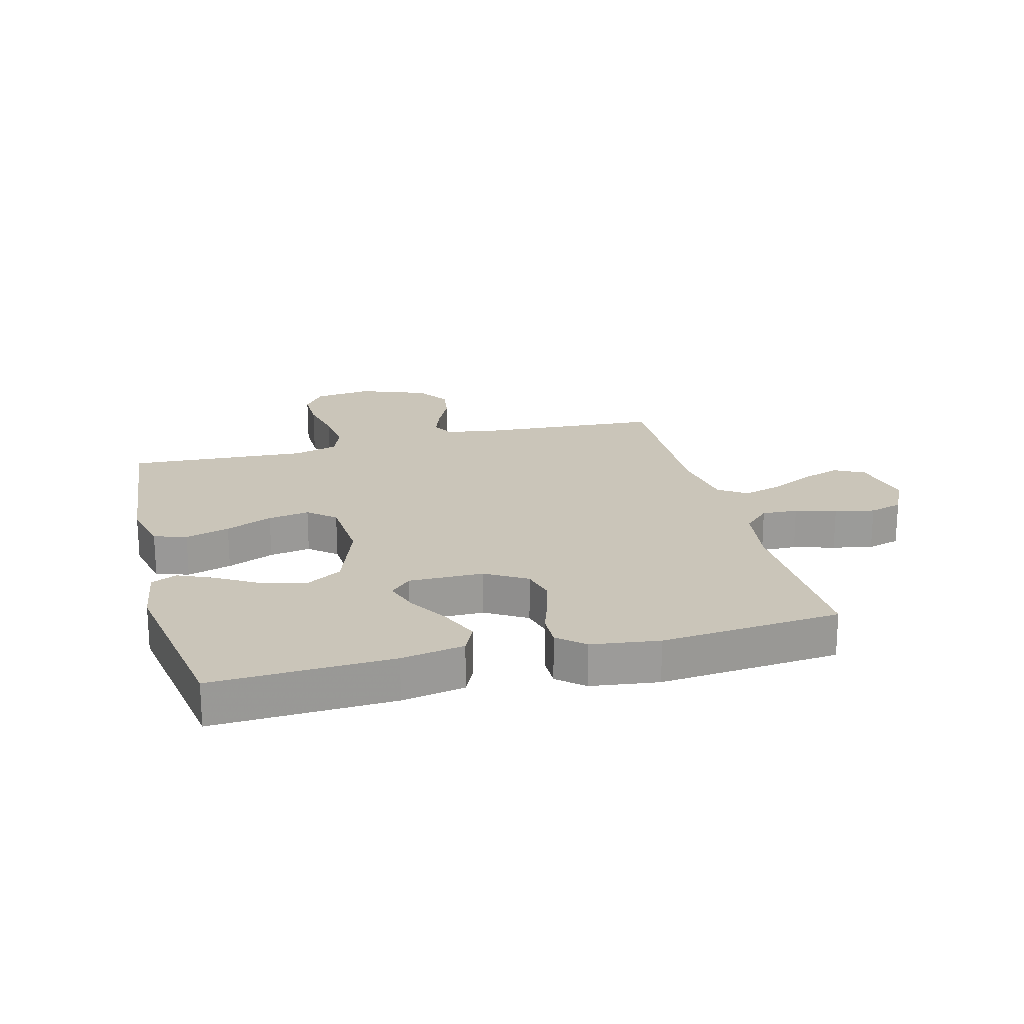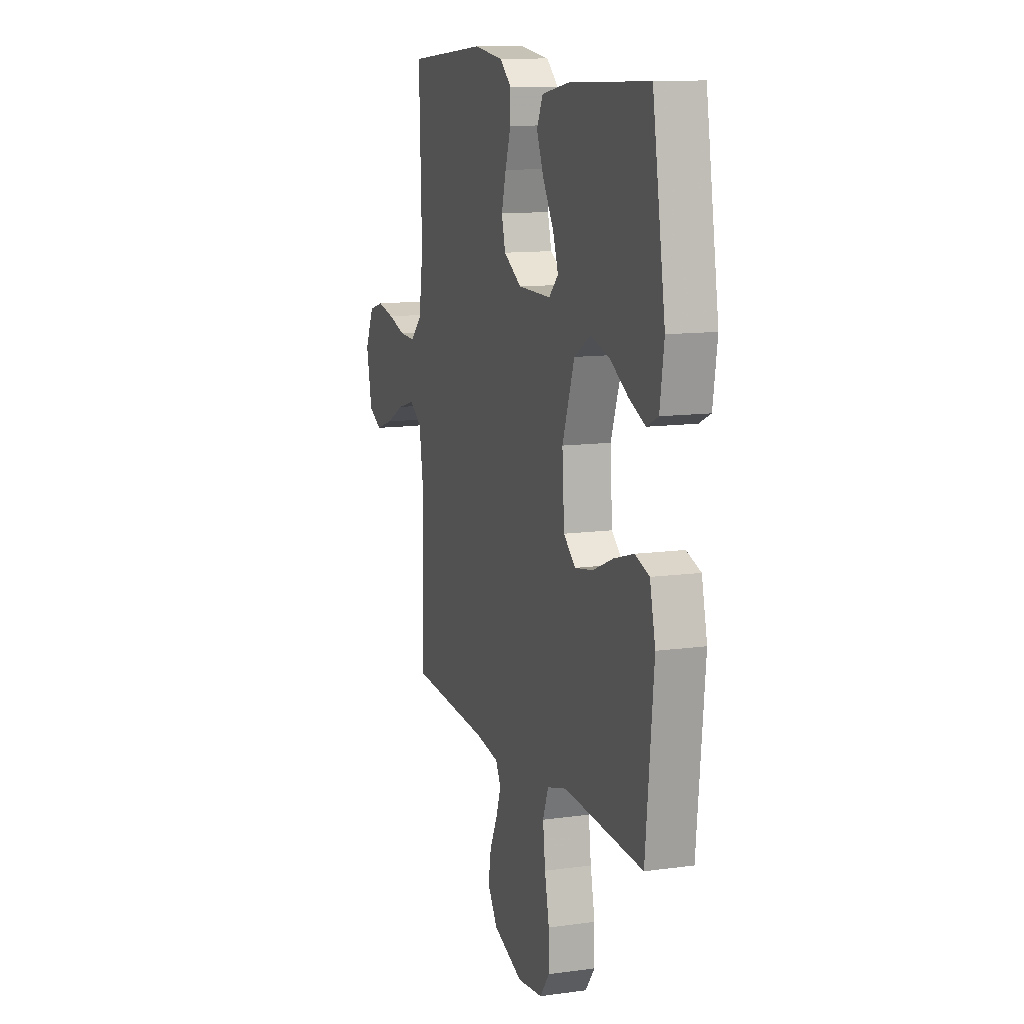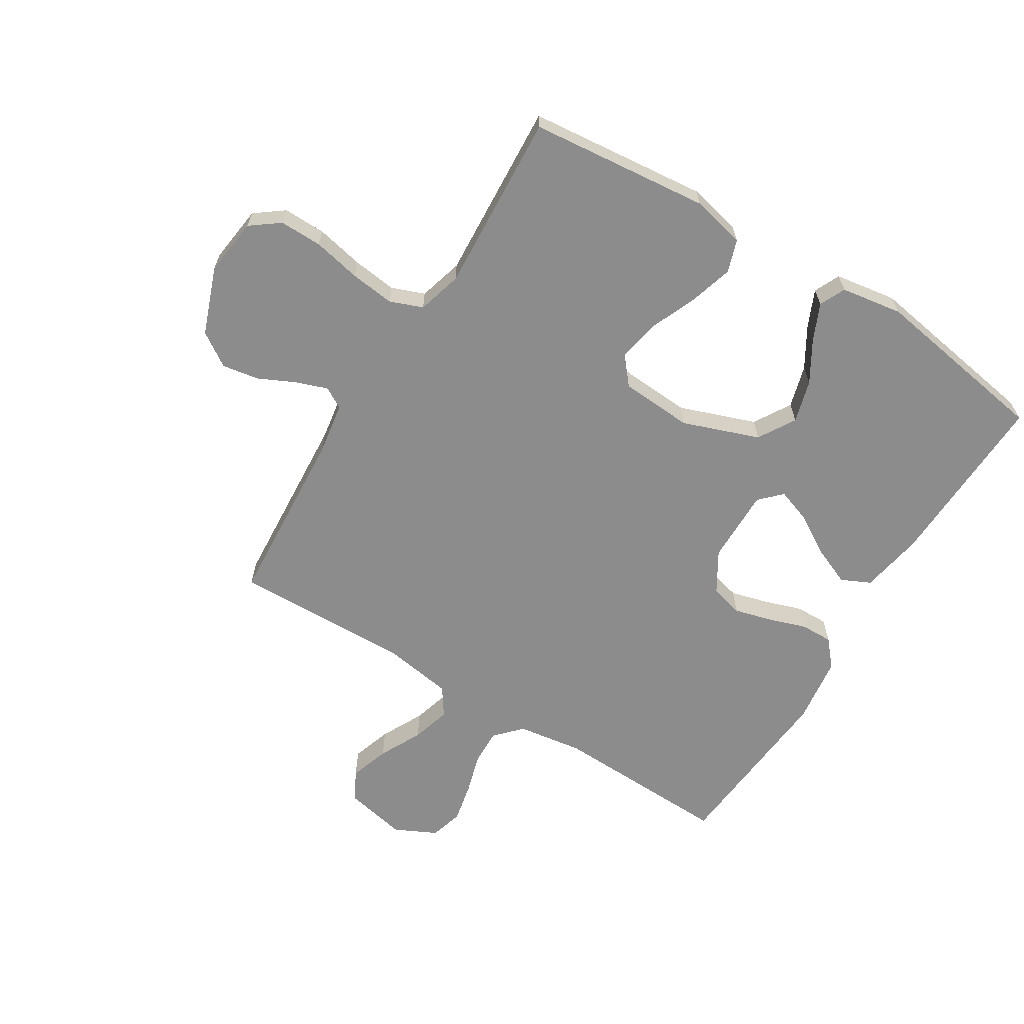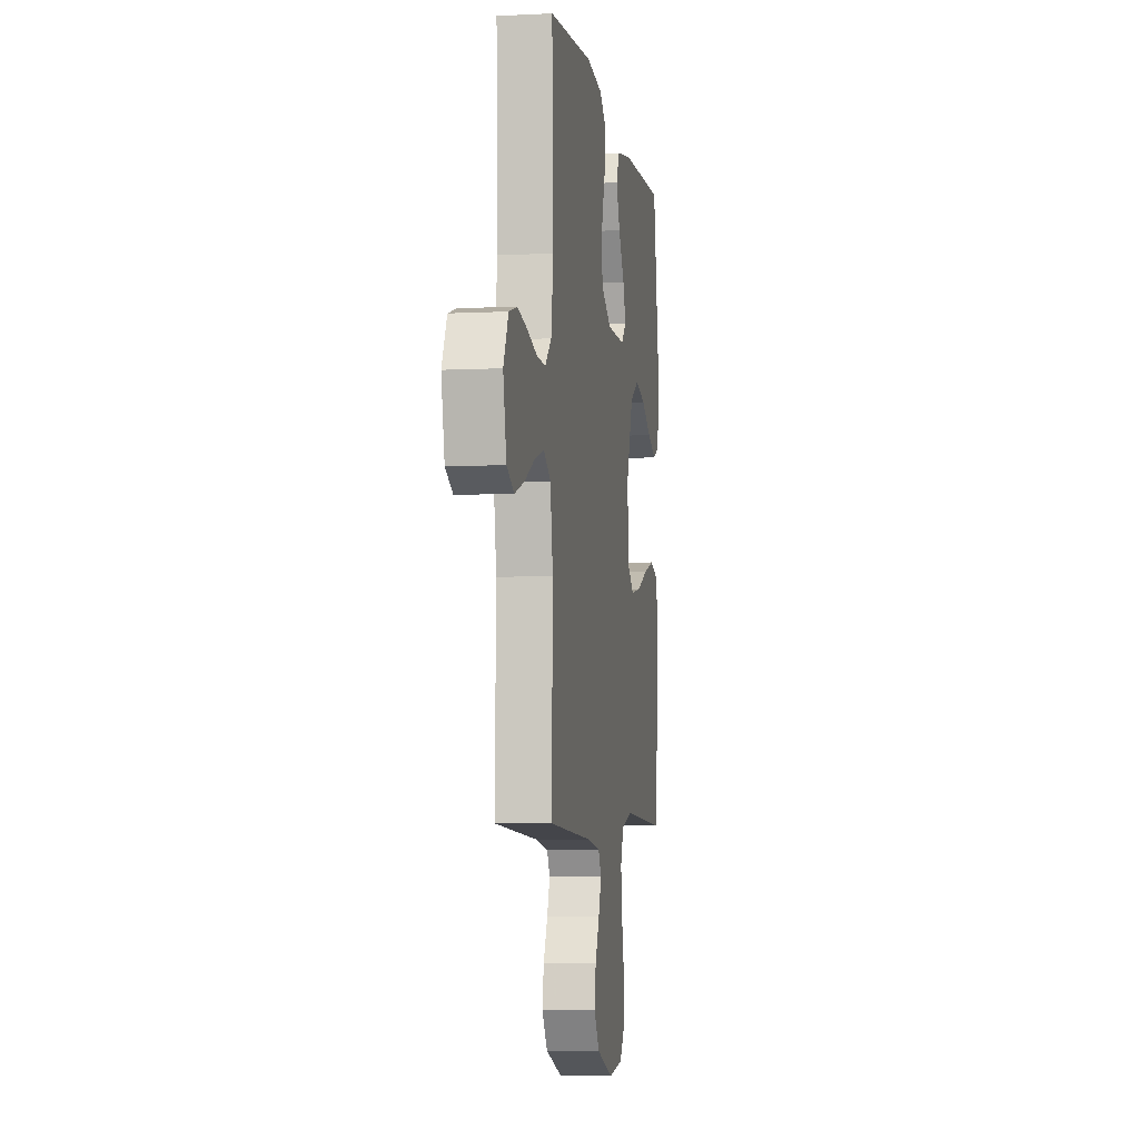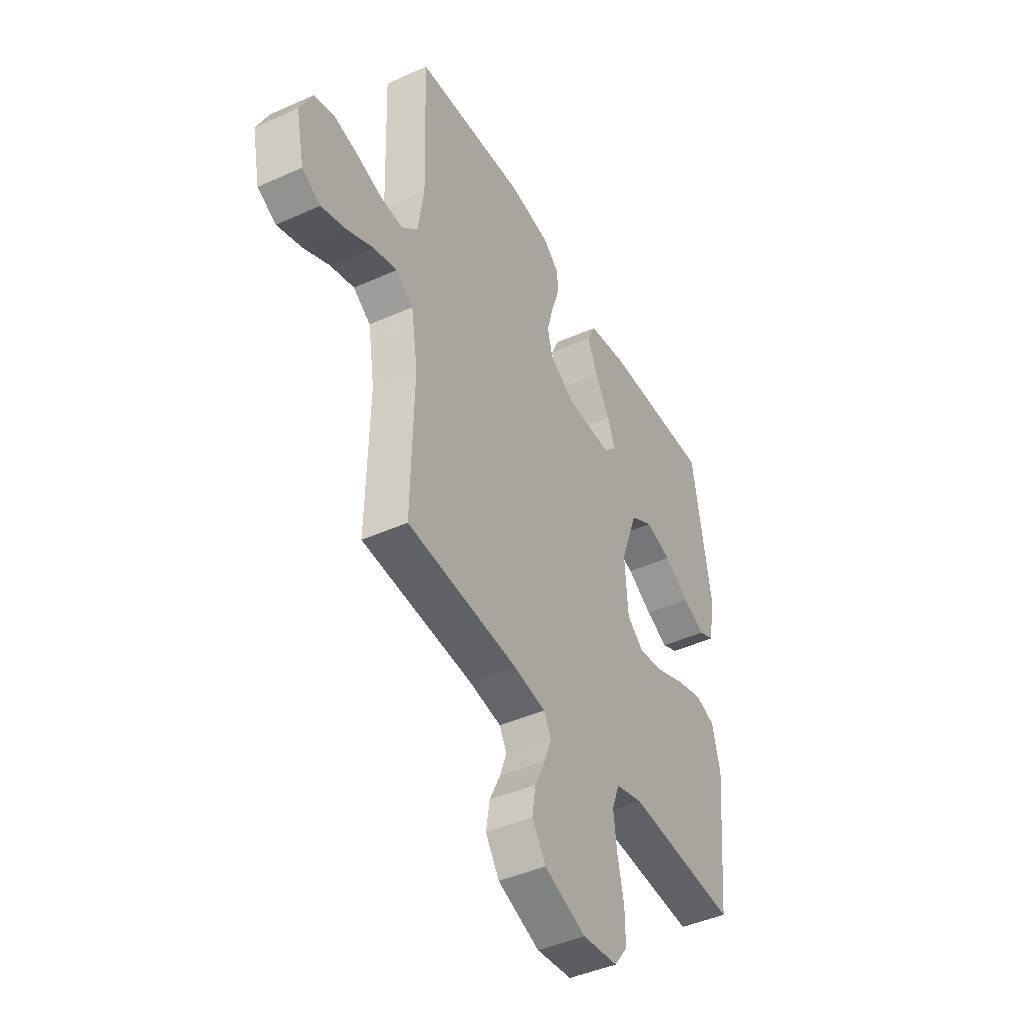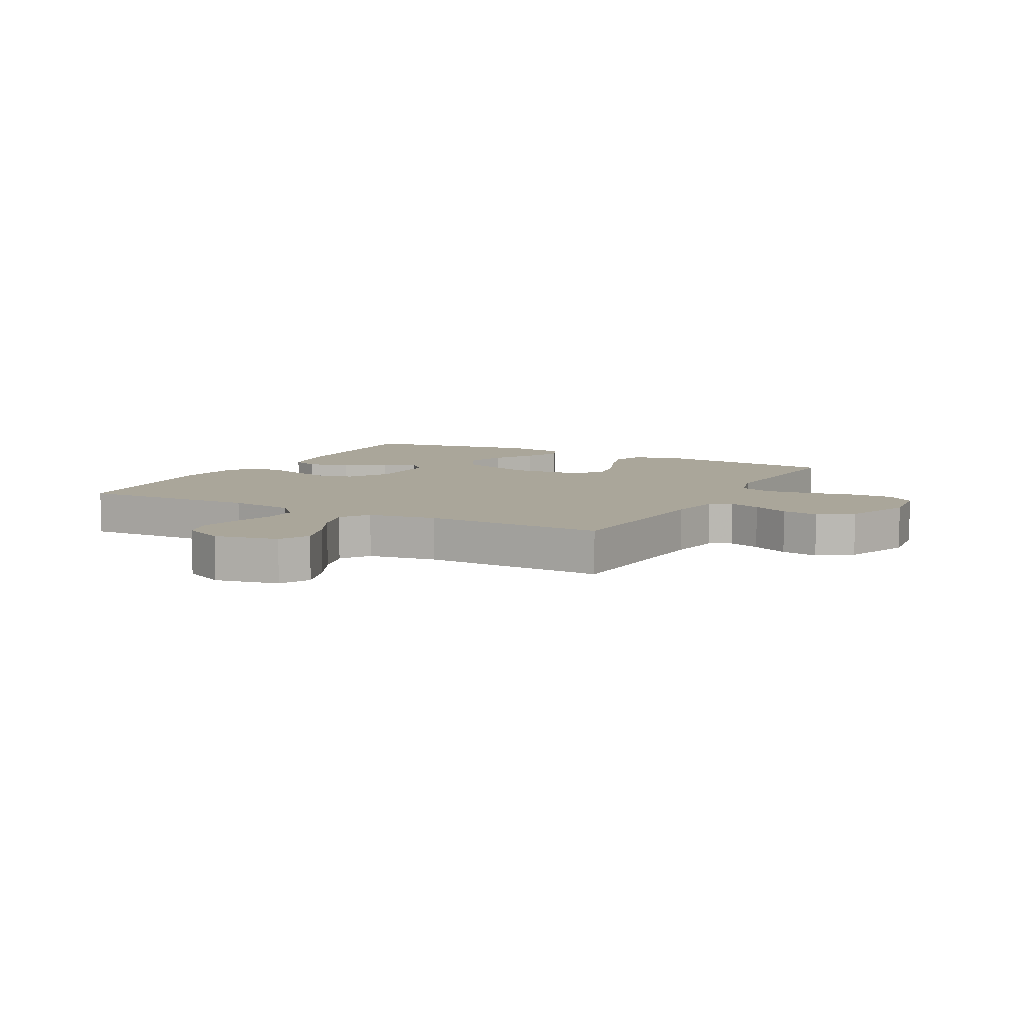
<metadata>
{"format":"obj","ext":"obj","renderer":"f3d","projection":"perspective","resolution":1024,"background":"white","views":[{"elev":20.7,"azim":-14.6,"up":"+Y"},{"elev":11.8,"azim":-108.4,"up":"+Z"},{"elev":-64.3,"azim":-121.6,"up":"+Y"},{"elev":-5.4,"azim":99.0,"up":"+Z"},{"elev":-44.0,"azim":117.8,"up":"+Z"},{"elev":7.8,"azim":118.2,"up":"+Y"}]}
</metadata>
<code>
v -0.5 0.07 -0.5
v -0.53 0.07 -0.2
v -0.509 0.07 -0.11
v -0.455 0.07 -0.092
v -0.381 0.07 -0.114
v -0.303 0.07 -0.147
v -0.234 0.07 -0.159
v -0.189 0.07 -0.121
v -0.181 0.07 0
v -0.227 0.07 0.128
v -0.289 0.07 0.165
v -0.36 0.07 0.145
v -0.429 0.07 0.104
v -0.49 0.07 0.077
v -0.533 0.07 0.097
v -0.549 0.07 0.2
v -0.5 0.07 0.5
v -0.2 0.07 0.488
v -0.095 0.07 0.469
v -0.072 0.07 0.42
v -0.099 0.07 0.356
v -0.14 0.07 0.288
v -0.16 0.07 0.231
v -0.125 0.07 0.196
v 0 0.07 0.197
v 0.068 0.07 0.238
v 0.082 0.07 0.293
v 0.065 0.07 0.356
v 0.044 0.07 0.419
v 0.043 0.07 0.473
v 0.087 0.07 0.511
v 0.2 0.07 0.526
v 0.5 0.07 0.5
v 0.49 0.07 0.2
v 0.506 0.07 0.091
v 0.549 0.07 0.05
v 0.609 0.07 0.052
v 0.677 0.07 0.072
v 0.743 0.07 0.086
v 0.798 0.07 0.07
v 0.832 0.07 0
v 0.81 0.07 -0.105
v 0.76 0.07 -0.131
v 0.694 0.07 -0.109
v 0.623 0.07 -0.073
v 0.558 0.07 -0.054
v 0.511 0.07 -0.086
v 0.493 0.07 -0.2
v 0.5 0.07 -0.5
v 0.2 0.07 -0.52
v 0.112 0.07 -0.534
v 0.092 0.07 -0.57
v 0.111 0.07 -0.623
v 0.14 0.07 -0.684
v 0.15 0.07 -0.745
v 0.113 0.07 -0.801
v 0 0.07 -0.843
v -0.096 0.07 -0.831
v -0.132 0.07 -0.783
v -0.131 0.07 -0.712
v -0.114 0.07 -0.632
v -0.105 0.07 -0.558
v -0.126 0.07 -0.503
v -0.2 0.07 -0.482
v -0.5 0 -0.5
v -0.53 0 -0.2
v -0.509 0 -0.11
v -0.455 0 -0.092
v -0.381 0 -0.114
v -0.303 0 -0.147
v -0.234 0 -0.159
v -0.189 0 -0.121
v -0.181 0 0
v -0.227 0 0.128
v -0.289 0 0.165
v -0.36 0 0.145
v -0.429 0 0.104
v -0.49 0 0.077
v -0.533 0 0.097
v -0.549 0 0.2
v -0.5 0 0.5
v -0.2 0 0.488
v -0.095 0 0.469
v -0.072 0 0.42
v -0.099 0 0.356
v -0.14 0 0.288
v -0.16 0 0.231
v -0.125 0 0.196
v 0 0 0.197
v 0.068 0 0.238
v 0.082 0 0.293
v 0.065 0 0.356
v 0.044 0 0.419
v 0.043 0 0.473
v 0.087 0 0.511
v 0.2 0 0.526
v 0.5 0 0.5
v 0.49 0 0.2
v 0.506 0 0.091
v 0.549 0 0.05
v 0.609 0 0.052
v 0.677 0 0.072
v 0.743 0 0.086
v 0.798 0 0.07
v 0.832 0 0
v 0.81 0 -0.105
v 0.76 0 -0.131
v 0.694 0 -0.109
v 0.623 0 -0.073
v 0.558 0 -0.054
v 0.511 0 -0.086
v 0.493 0 -0.2
v 0.5 0 -0.5
v 0.2 0 -0.52
v 0.112 0 -0.534
v 0.092 0 -0.57
v 0.111 0 -0.623
v 0.14 0 -0.684
v 0.15 0 -0.745
v 0.113 0 -0.801
v 0 0 -0.843
v -0.096 0 -0.831
v -0.132 0 -0.783
v -0.131 0 -0.712
v -0.114 0 -0.632
v -0.105 0 -0.558
v -0.126 0 -0.503
v -0.2 0 -0.482
f 58 59 60 61
f 58 61 62
f 57 58 62
f 56 57 62
f 53 54 55 56
f 52 53 56 62
f 51 52 62 63
f 48 49 50
f 47 48 50 51
f 42 43 44 45
f 42 45 46
f 41 42 46
f 40 41 46
f 37 38 39 40
f 37 40 46
f 36 37 46 47
f 31 32 33 34
f 31 34 35
f 28 29 30 31
f 27 28 31 35
f 26 27 35 36
f 19 20 21 22
f 19 22 23
f 18 19 23
f 17 18 23
f 16 17 23 24
f 12 13 14 15
f 11 12 15 16
f 3 4 5 6
f 1 2 3 6
f 64 1 6 7
f 63 64 7 8
f 51 63 8 9
f 47 51 9 10
f 25 26 36 47
f 24 25 47 10
f 11 16 24
f 10 11 24
f 125 124 123 122
f 126 125 122
f 126 122 121
f 126 121 120
f 120 119 118 117
f 126 120 117 116
f 127 126 116 115
f 114 113 112
f 115 114 112 111
f 109 108 107 106
f 110 109 106
f 110 106 105
f 110 105 104
f 104 103 102 101
f 110 104 101
f 111 110 101 100
f 98 97 96 95
f 99 98 95
f 95 94 93 92
f 99 95 92 91
f 100 99 91 90
f 86 85 84 83
f 87 86 83
f 87 83 82
f 87 82 81
f 88 87 81 80
f 79 78 77 76
f 80 79 76 75
f 70 69 68 67
f 70 67 66 65
f 71 70 65 128
f 72 71 128 127
f 73 72 127 115
f 74 73 115 111
f 111 100 90 89
f 74 111 89 88
f 88 80 75
f 88 75 74
f 1 65 66 2
f 2 66 67 3
f 3 67 68 4
f 4 68 69 5
f 5 69 70 6
f 6 70 71 7
f 7 71 72 8
f 8 72 73 9
f 9 73 74 10
f 10 74 75 11
f 11 75 76 12
f 12 76 77 13
f 13 77 78 14
f 14 78 79 15
f 15 79 80 16
f 16 80 81 17
f 17 81 82 18
f 18 82 83 19
f 19 83 84 20
f 20 84 85 21
f 21 85 86 22
f 22 86 87 23
f 23 87 88 24
f 24 88 89 25
f 25 89 90 26
f 26 90 91 27
f 27 91 92 28
f 28 92 93 29
f 29 93 94 30
f 30 94 95 31
f 31 95 96 32
f 32 96 97 33
f 33 97 98 34
f 34 98 99 35
f 35 99 100 36
f 36 100 101 37
f 37 101 102 38
f 38 102 103 39
f 39 103 104 40
f 40 104 105 41
f 41 105 106 42
f 42 106 107 43
f 43 107 108 44
f 44 108 109 45
f 45 109 110 46
f 46 110 111 47
f 47 111 112 48
f 48 112 113 49
f 49 113 114 50
f 50 114 115 51
f 51 115 116 52
f 52 116 117 53
f 53 117 118 54
f 54 118 119 55
f 55 119 120 56
f 56 120 121 57
f 57 121 122 58
f 58 122 123 59
f 59 123 124 60
f 60 124 125 61
f 61 125 126 62
f 62 126 127 63
f 63 127 128 64
f 64 128 65 1

</code>
